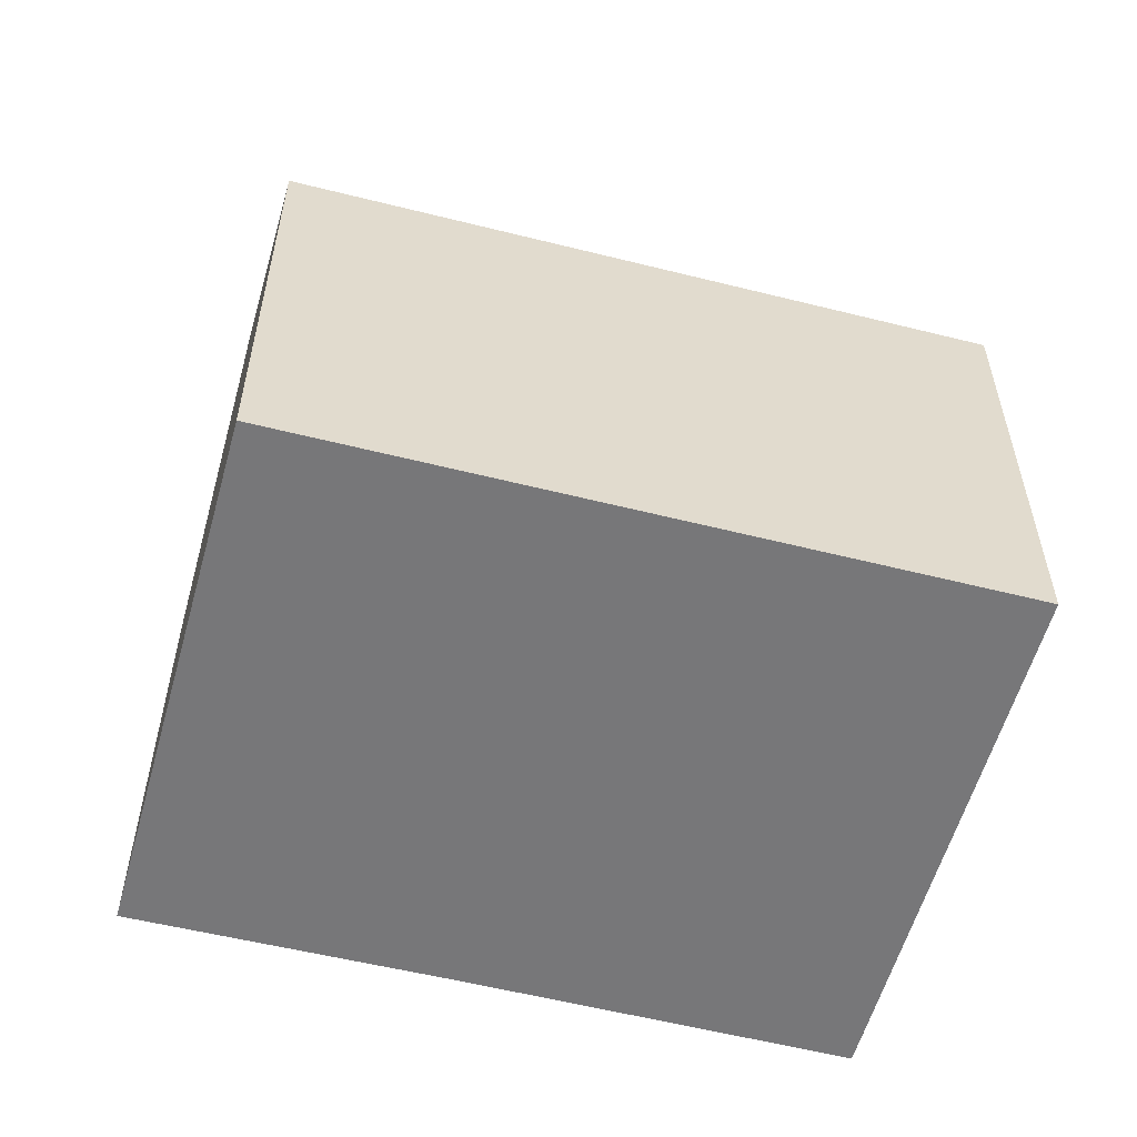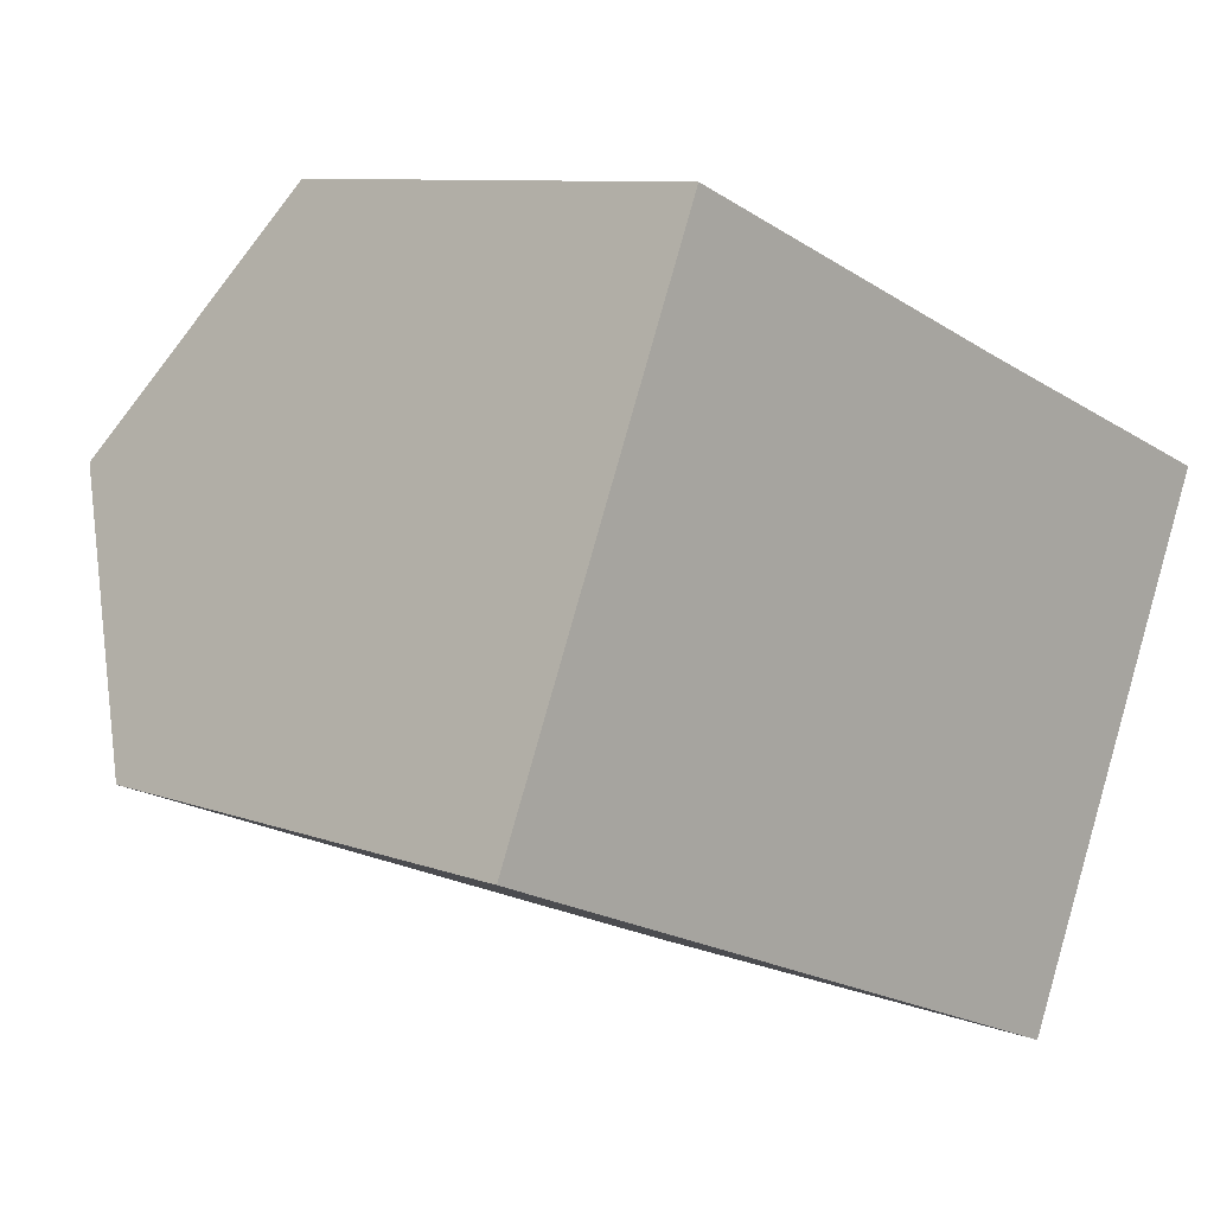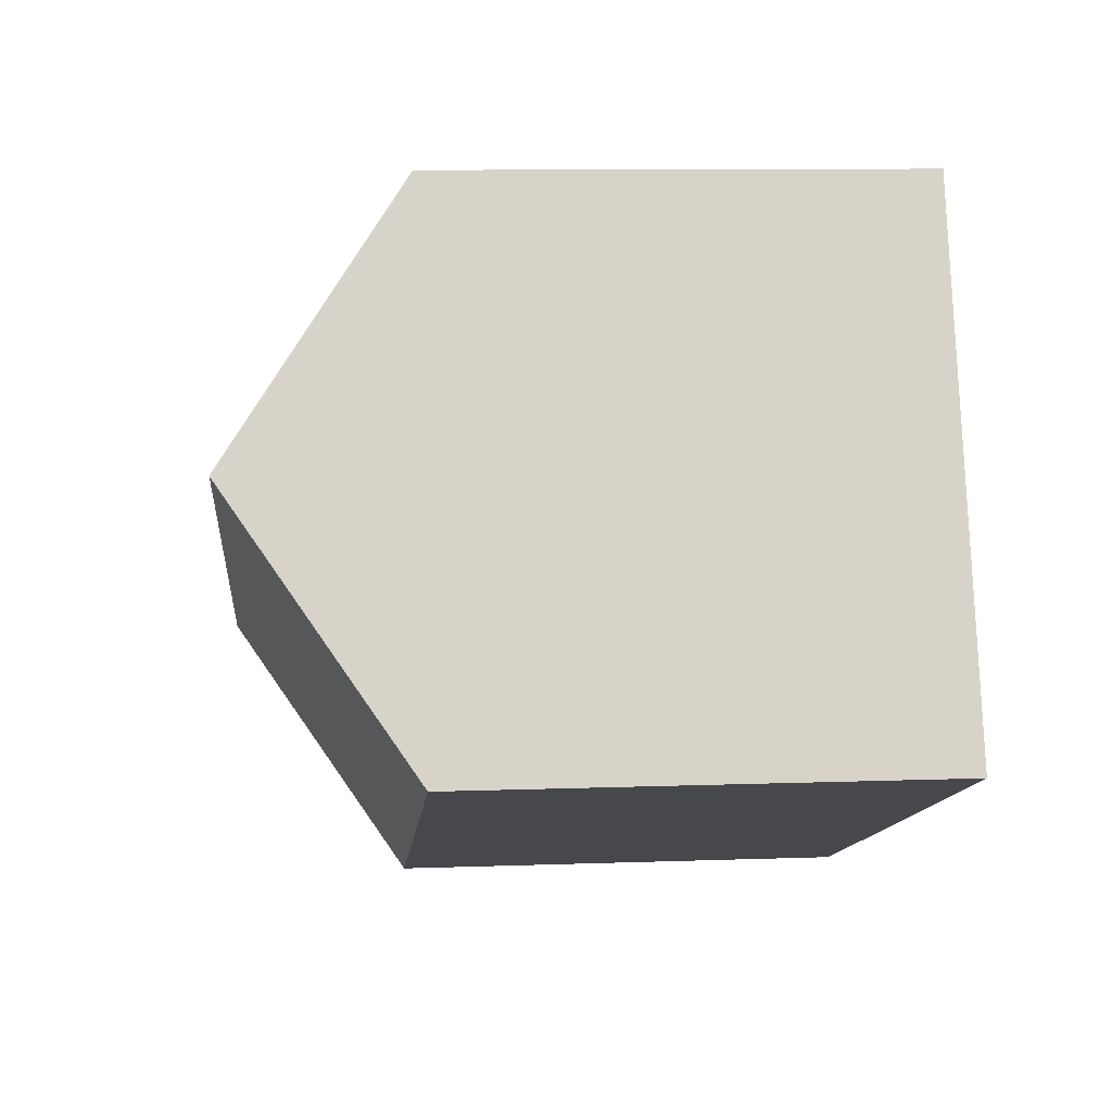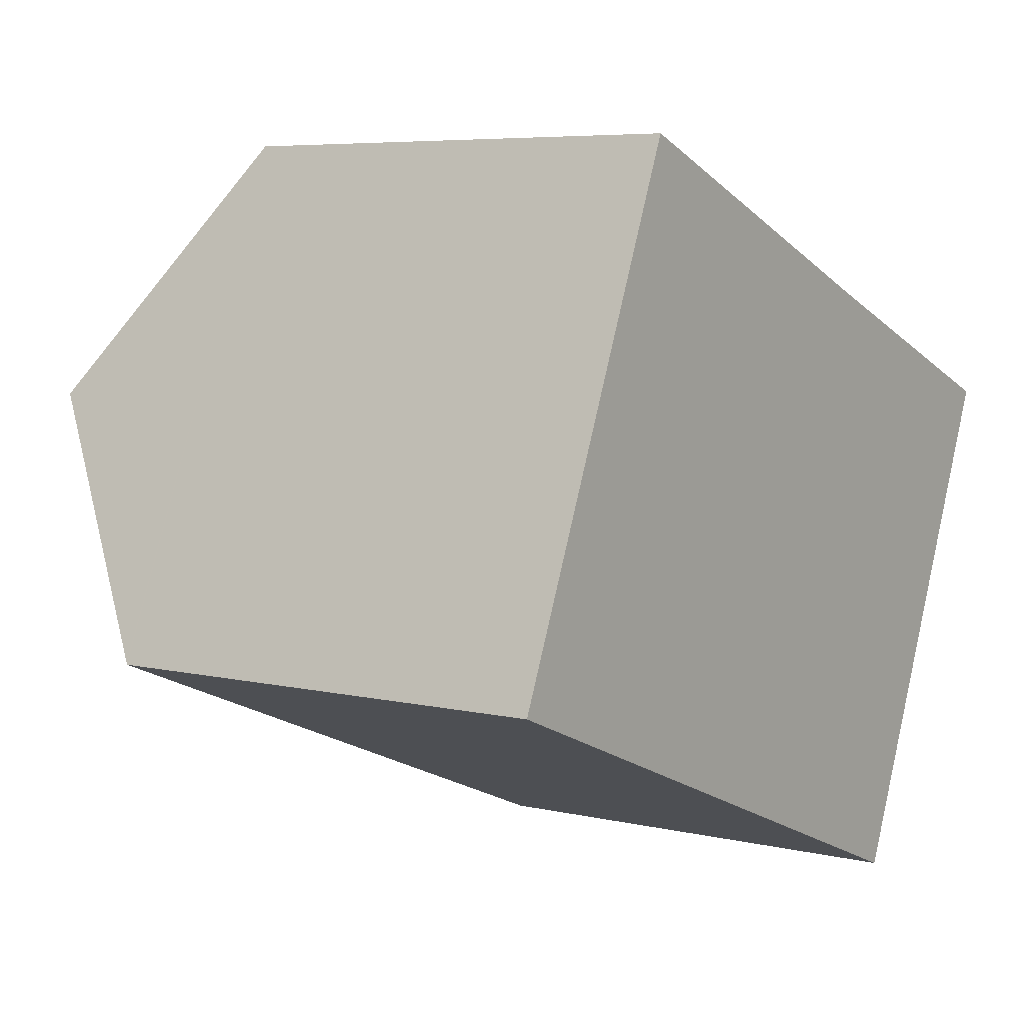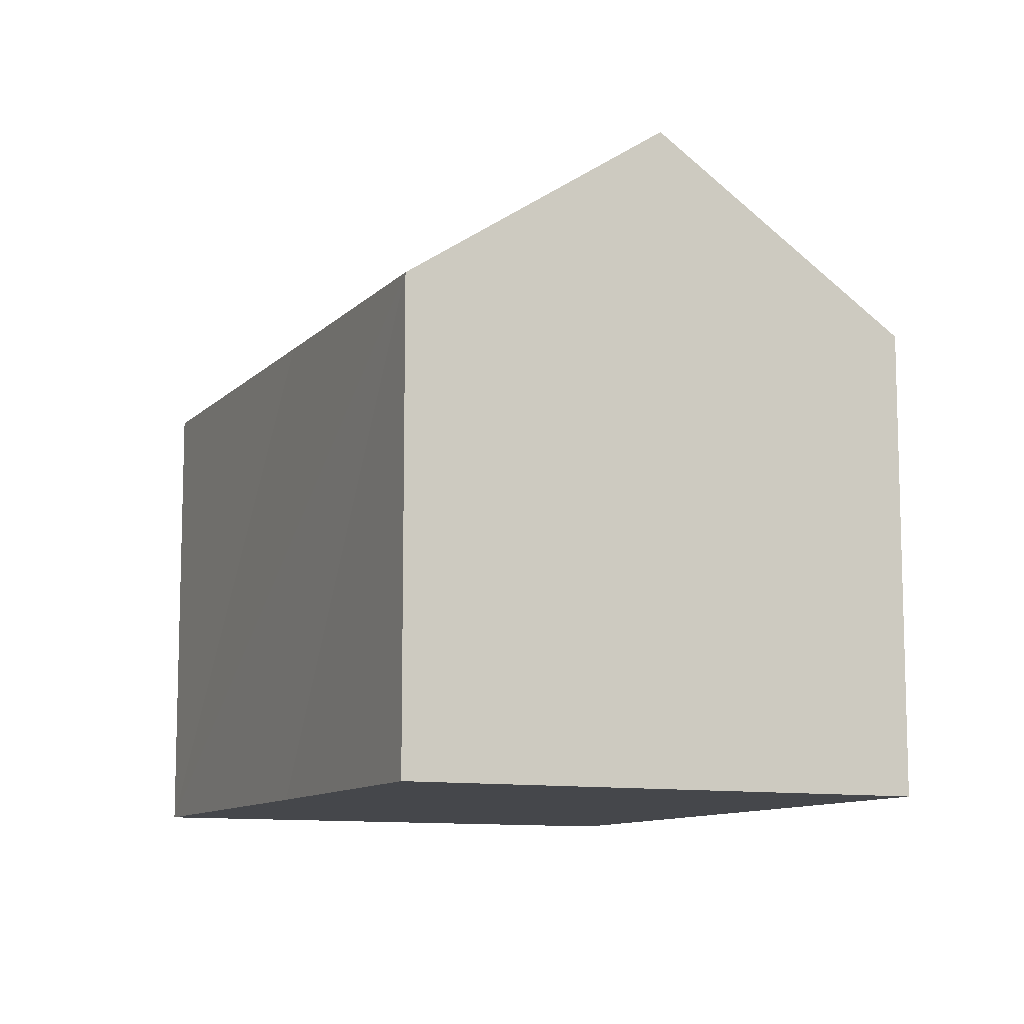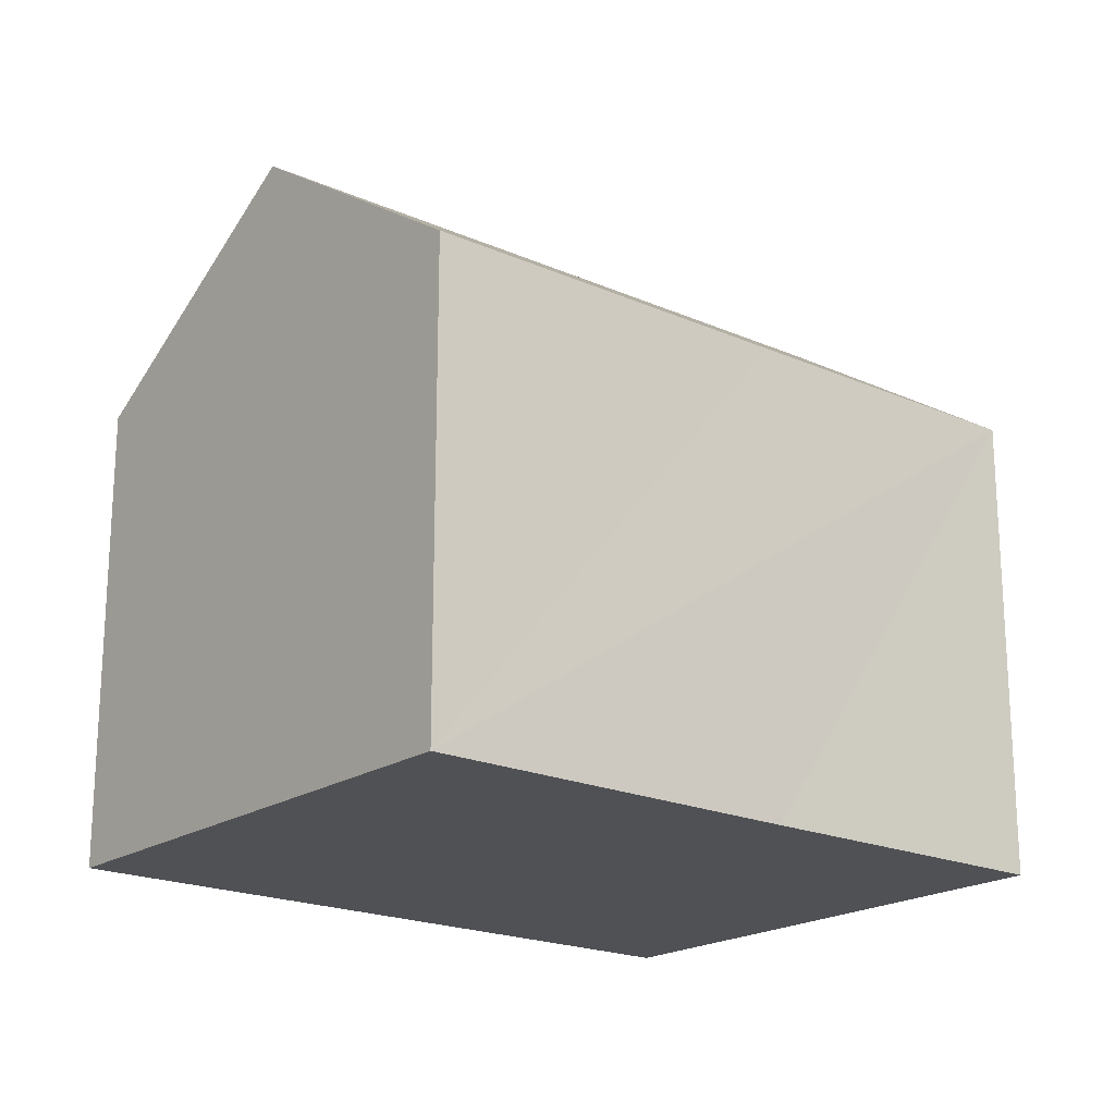
<metadata>
{"format":"obj","ext":"obj","renderer":"f3d","projection":"perspective","resolution":1024,"background":"white","views":[{"elev":-57.2,"azim":-172.8,"up":"+Y"},{"elev":9.0,"azim":-44.9,"up":"+Z"},{"elev":10.0,"azim":-95.3,"up":"+Z"},{"elev":6.2,"azim":-54.7,"up":"+Z"},{"elev":-10.3,"azim":87.3,"up":"+Y"},{"elev":-20.0,"azim":-17.2,"up":"+Y"}]}
</metadata>
<code>
v  5.011 11.24 12.01
v  18.31 15.5 -0.31
v  2.501 15.5 5.992
v  13.72 11.27 8.486
v  20.84 11.24 5.696
v  15.79 11.25 -6.296
v  0.015 11.28 0.036
v  15.78 11.23 -6.327
v  0 11.26 6.892e-16
v  0 0 0
v  15.78 3.874e-16 -6.327
v  2.501 -3.669e-16 5.992
v  5.011 -7.352e-16 12.01
v  0.015 -2.204e-18 0.036
v  13.72 -5.196e-16 8.486
v  20.84 -3.488e-16 5.696
v  18.31 1.898e-17 -0.31
v  15.79 3.855e-16 -6.296
g defaultobject
f 1 2 3
f 2 1 4
f 2 4 5
f 6 3 2
f 3 6 7
f 7 6 8
f 7 8 9
f 8 10 9
f 10 8 11
f 7 1 3
f 1 7 9
f 1 9 10
f 1 10 12
f 1 12 13
f 12 10 14
f 13 4 1
f 4 13 5
f 5 13 15
f 5 15 16
f 16 2 5
f 2 16 6
f 6 16 17
f 6 17 8
f 8 17 11
f 11 17 18
f 15 17 16
f 17 15 13
f 17 13 18
f 18 13 12
f 18 12 11
f 11 12 10
f 10 12 14

</code>
